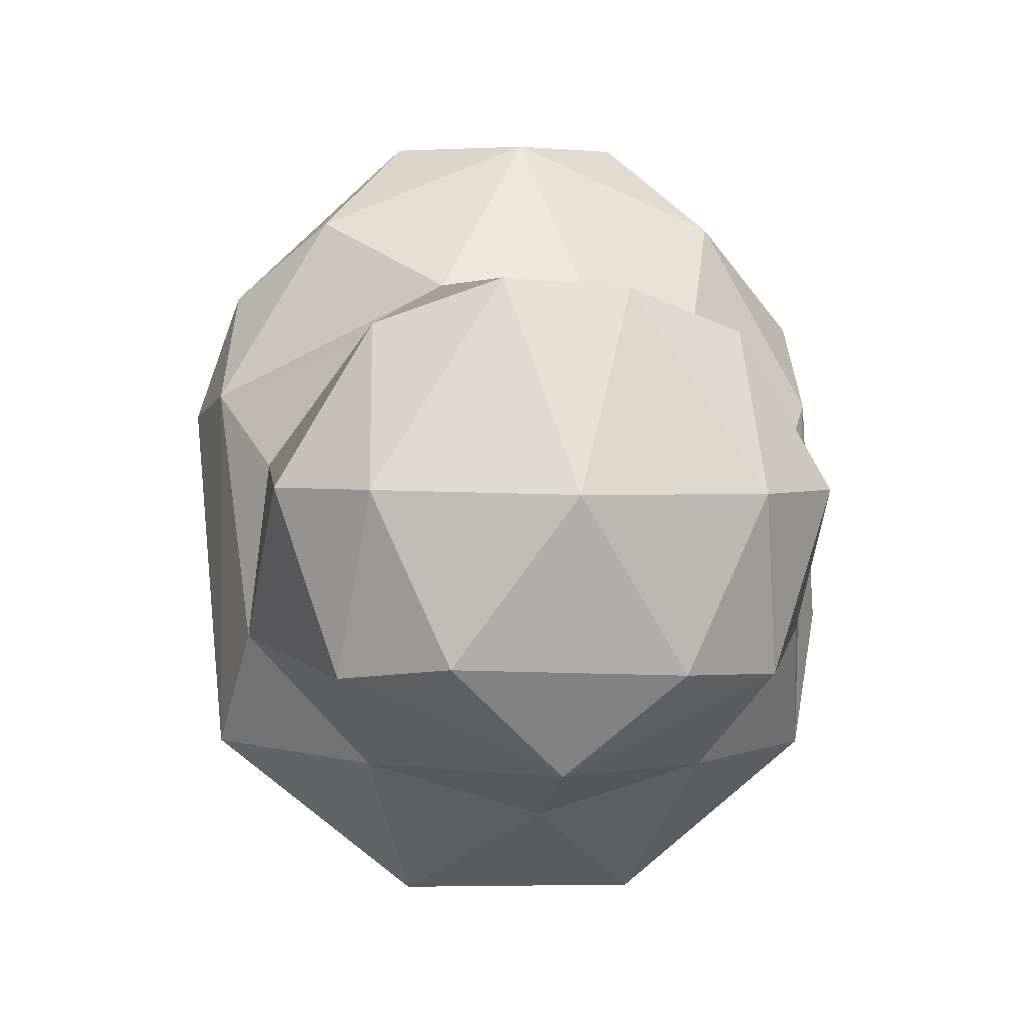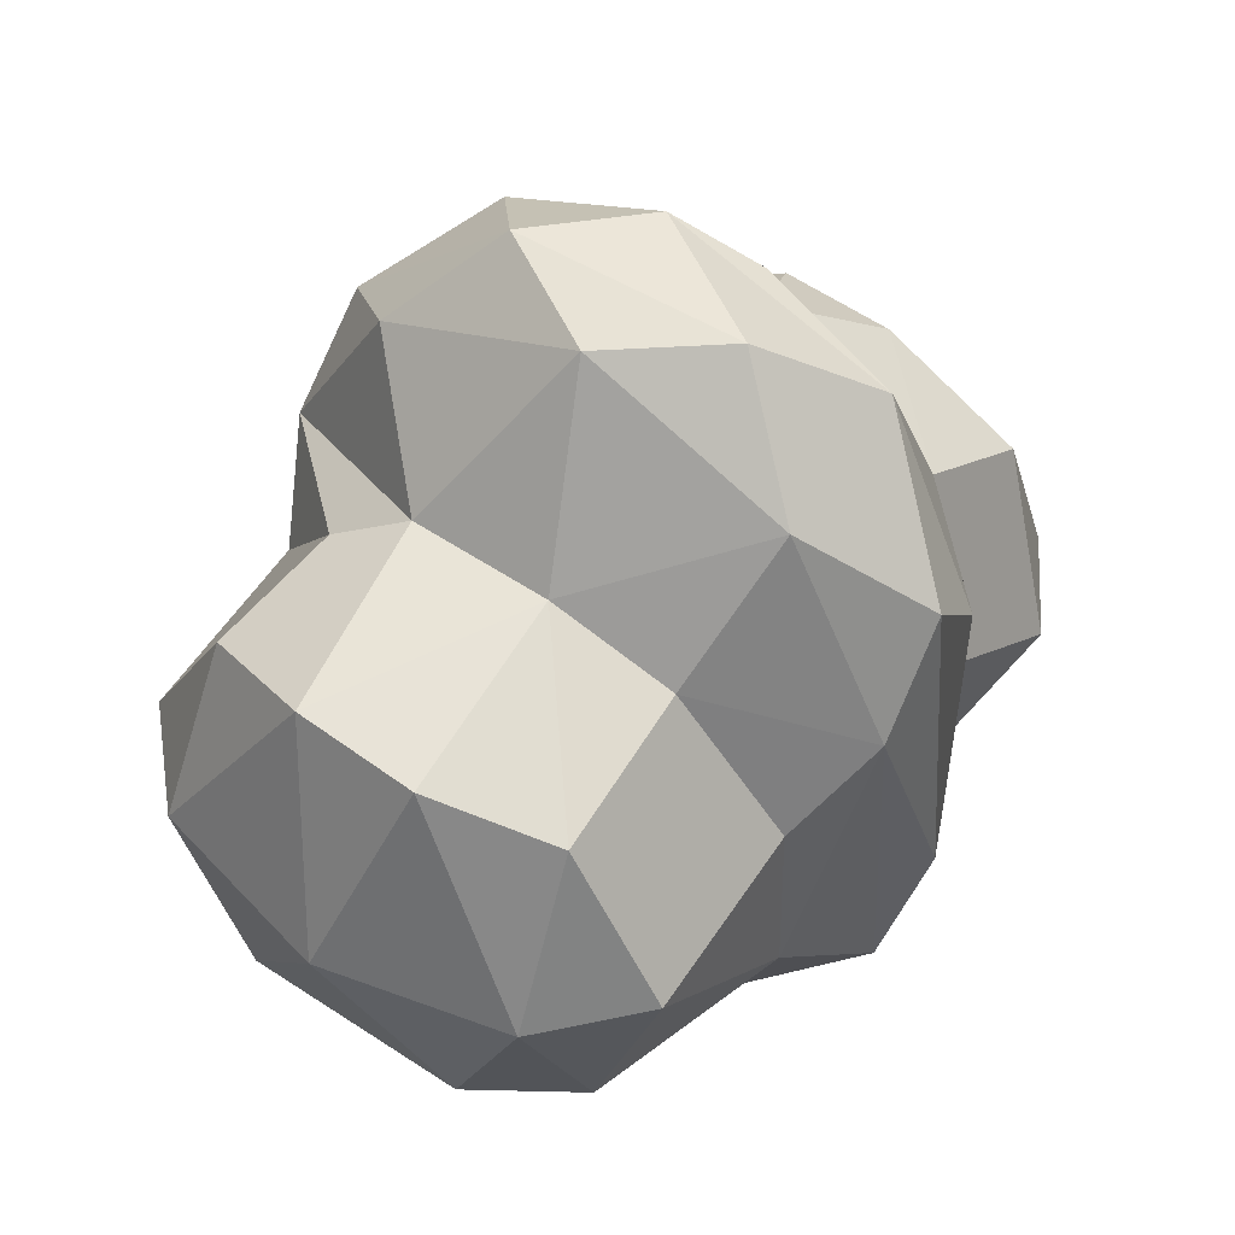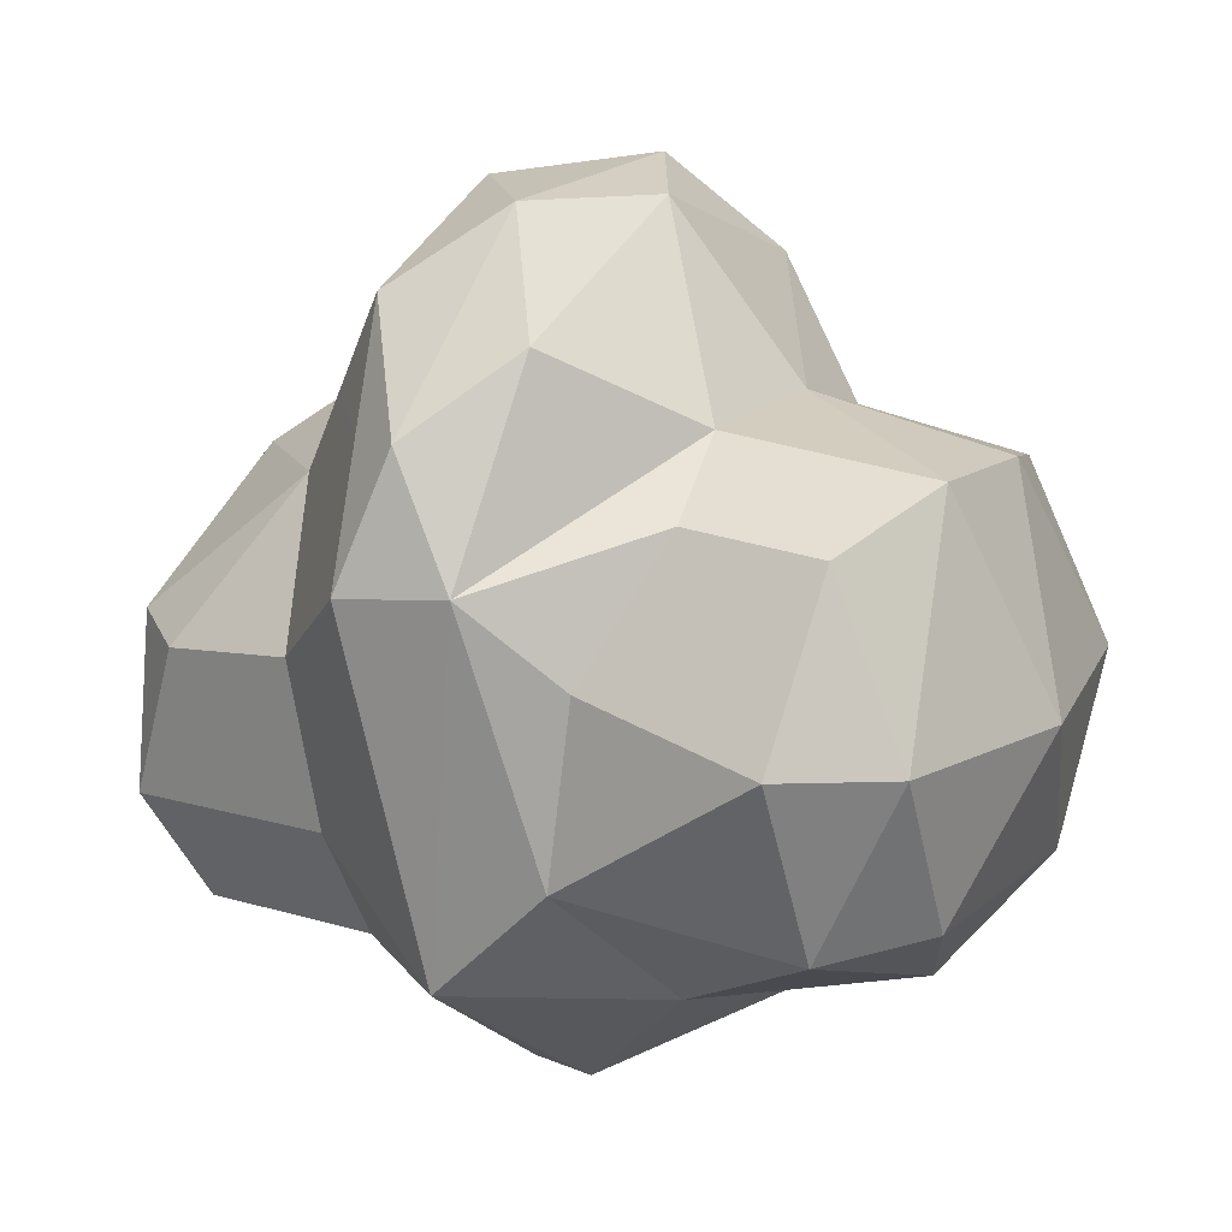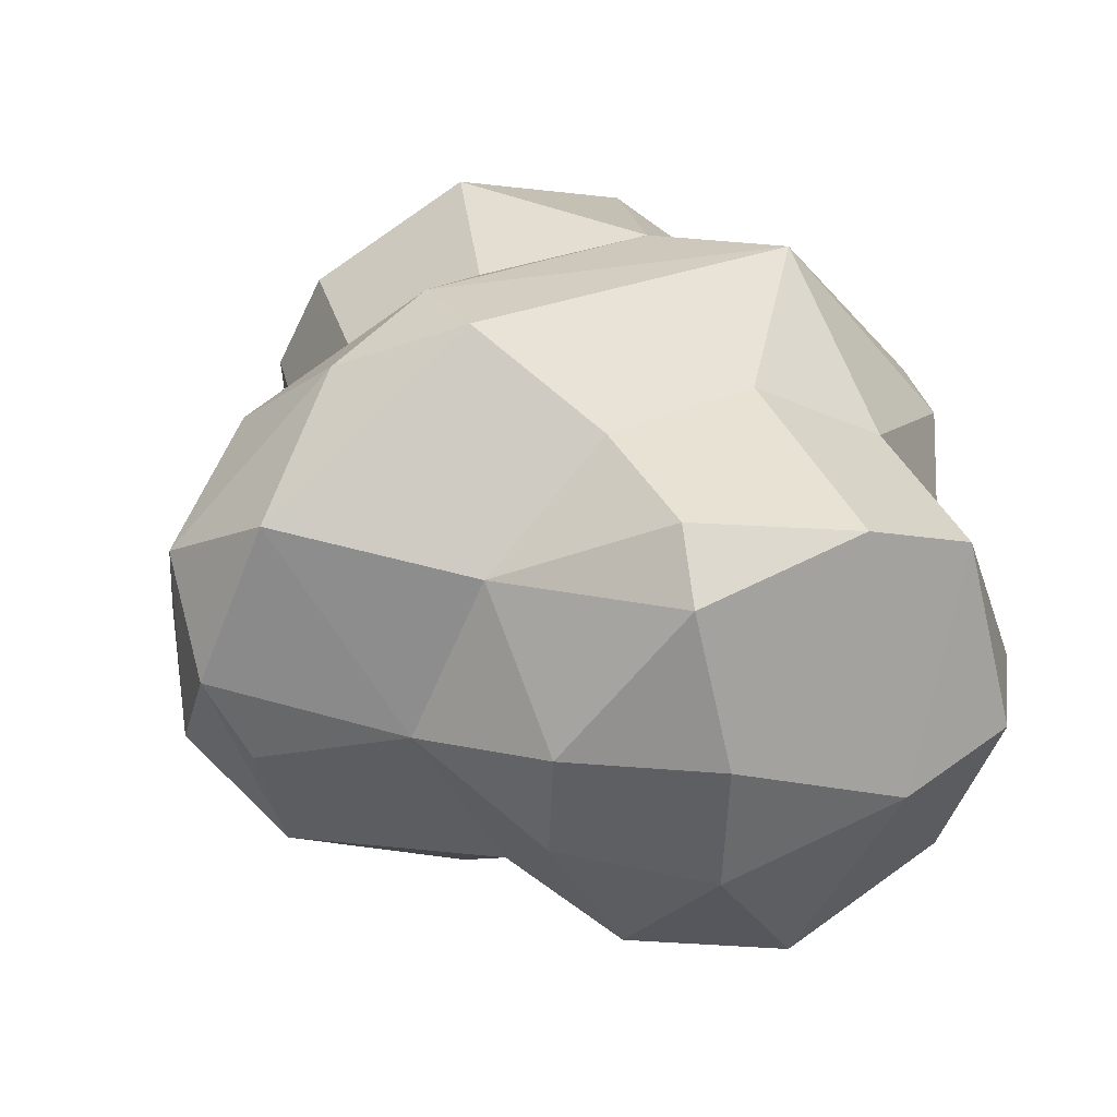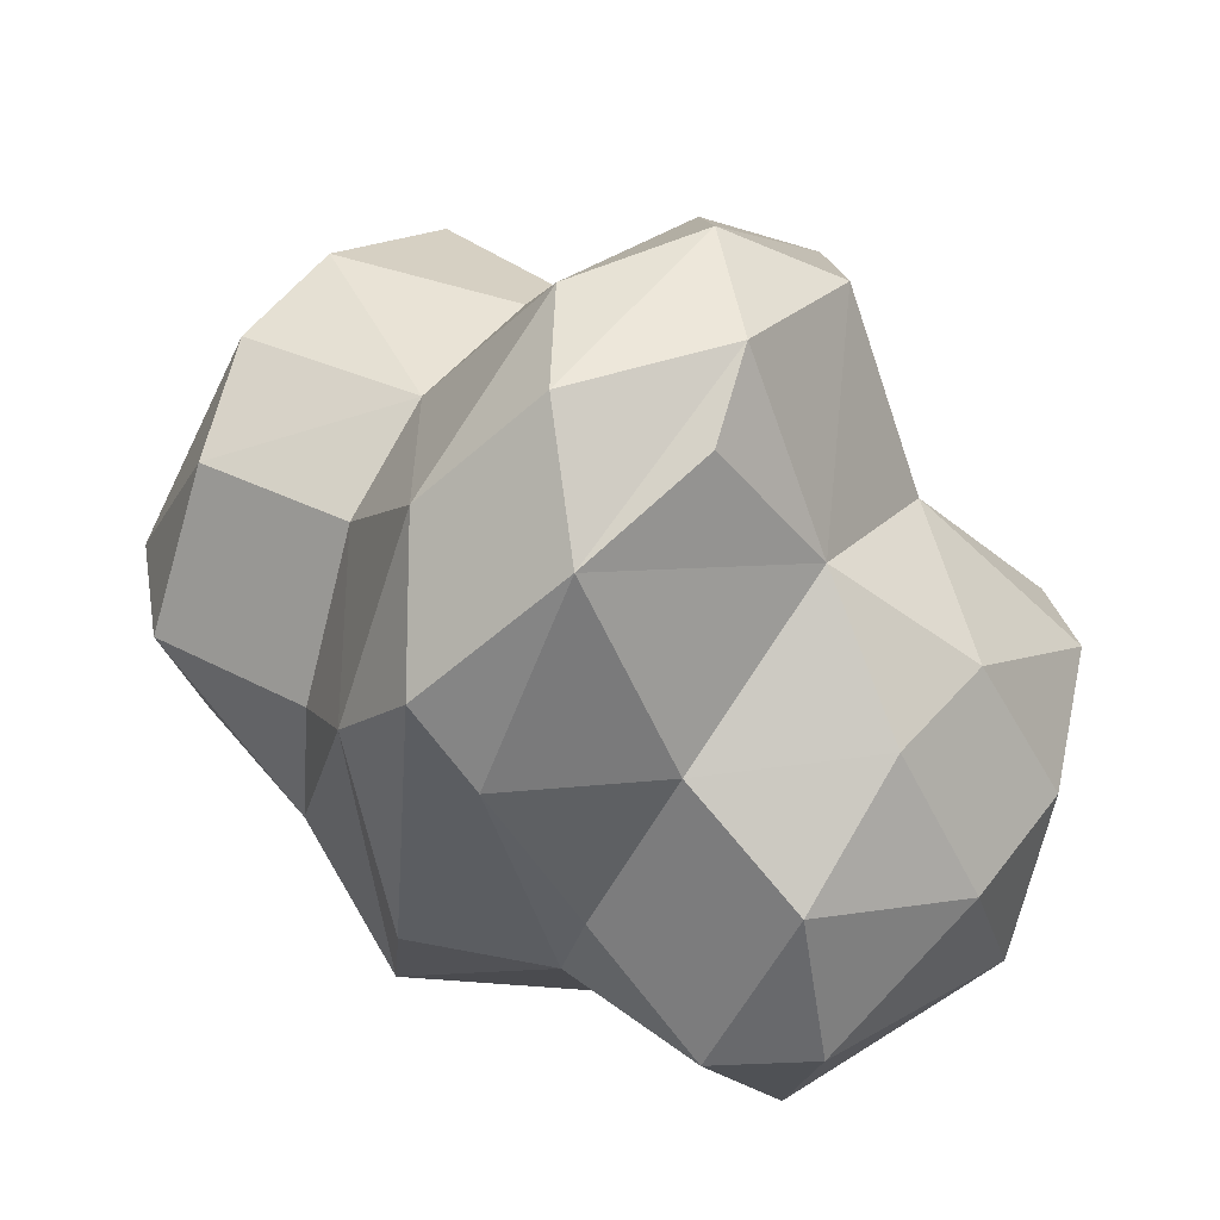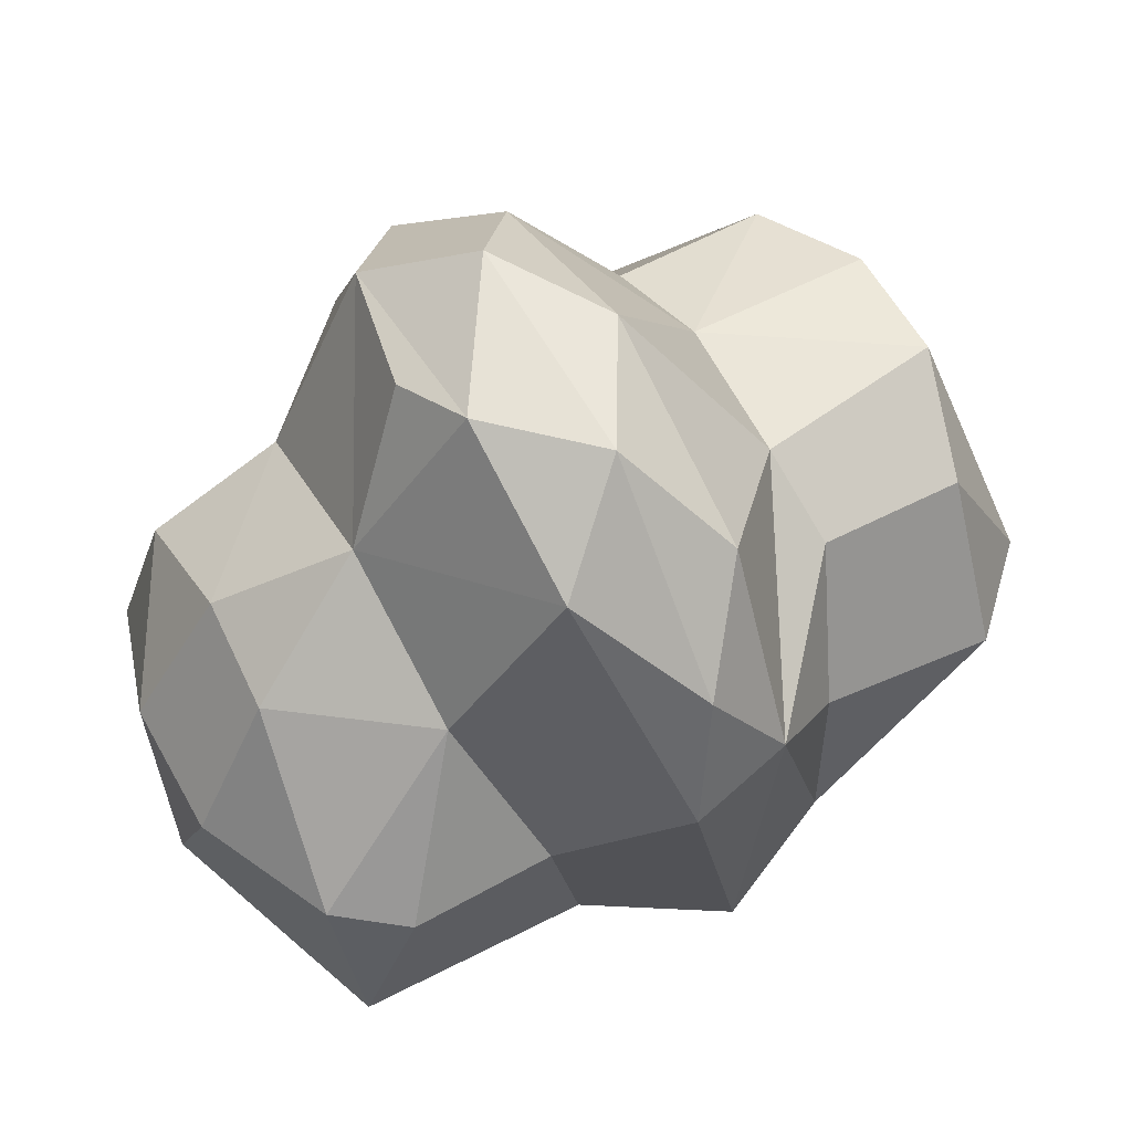
<metadata>
{"format":"obj","ext":"obj","renderer":"f3d","projection":"perspective","resolution":1024,"background":"white","views":[{"elev":-3.3,"azim":82.0,"up":"+Y"},{"elev":51.3,"azim":125.6,"up":"+Y"},{"elev":19.5,"azim":33.4,"up":"+Y"},{"elev":37.8,"azim":-108.6,"up":"+Z"},{"elev":51.3,"azim":-144.3,"up":"+Y"},{"elev":60.3,"azim":-29.1,"up":"+Y"}]}
</metadata>
<code>
o Cloud_Mesh.002
v 1.1 0.4282 -1.002
v 1.109 0.9945 -0.6672
v 1.416 0.3891 -0.6927
v 1.572 0.3695 -0.008255
v 1.407 -0.2203 0.4142
v 1.398 -0.2399 -0.4097
v 1.151 -0.2351 -0.7787
v 1.166 -0.597 -0.01018
v 0.6163 -0.5769 -0.6154
v 0.475 -0.06655 -1.033
v 0.4342 0.5448 -0.9947
v 0.02331 -0.5169 -1.145
v 0.1466 0.8264 -1.154
v -0.1112 -0.002978 -1.258
v -0.1387 1.172 -1.147
v 0.5056 1.067 -0.6242
v 0.1273 1.534 -0.7586
v -0.14 1.899 -0.4115
v -0.4609 1.606 -0.7325
v -0.3914 0.9042 -1.133
v -0.843 0.874 -0.7114
v -0.6793 0.266 -0.9942
v 0.008037 -0.5005 1.157
v -0.5953 -0.6307 0.6919
v -0.1352 -1.088 0.3883
v -0.5571 -0.1461 0.9785
v -0.137 1.256 1.096
v -0.4646 1.608 0.7277
v -0.2624 0.7911 1.253
v -0.1342 1.878 0.4483
v -0.4808 1.871 0.114
v -0.5795 1.727 -0.1954
v 0.5313 1.229 0.3471
v 0.1313 1.853 -0.01016
v 0.1356 1.523 0.7646
v 0.5478 1.241 -0.1853
v 1.263 1.151 0.2145
v 0.6791 -0.756 0.000915
v 0.123 -1.071 0.4316
v 0.1249 -1.074 -0.4267
v 0.6081 -0.5702 0.6282
v 1.417 0.3902 0.6933
v 1.102 0.4167 1.003
v 1.15 -0.2516 0.7816
v 1.117 0.9997 0.6613
v 0.3902 -0.09587 1.066
v 0.1232 0.8368 1.17
v -0.6226 -0.9169 -0
v -1.116 -0.9537 -0
v -0.6039 -0.6382 -0.6825
v -1.285 -0.6581 0.7024
v -1.479 -0.7771 0.00086
v -0.8533 0.9356 0.6172
v -1.354 0.858 0.2015
v -1.437 0.4051 0.7931
v -1.498 0.0105 -0.8342
v -1.169 -0.0524 -1.047
v -1.285 -0.6582 -0.7033
v -1.665 0.3635 -0.2391
v -1.697 -0.2906 -0.00145
v -1.662 0.3454 0.2645
v -1.332 0.5885 -0.7585
v -0.6722 0.4389 0.9879
v -1.189 0.3617 0.9636
v -0.8746 1.22 0.005314
v -1.325 0.8659 -0.2365
v -0.1431 -1.081 -0.3891
v -0.5709 -0.1122 -0.9858
v 1.274 1.122 -0.2361
v 0.433 0.5456 0.9932
v -1.39 -0.2145 0.9321
v 0.5862 1.009 0.6493
f 1 2 3
f 4 5 6
f 7 8 9
f 10 7 9
f 7 10 1
f 1 10 11
f 10 12 13
f 13 14 15
f 16 13 17
f 17 15 18
f 15 19 18
f 19 15 20
f 20 21 19
f 21 20 22
f 23 24 25
f 26 24 23
f 27 28 29
f 28 30 31
f 18 31 30
f 19 32 31
f 33 34 35
f 36 33 37
f 38 39 40
f 9 38 40
f 12 9 40
f 8 41 38
f 38 41 39
f 42 43 44
f 5 42 44
f 45 43 42
f 46 44 43
f 47 27 29
f 48 24 49
f 50 48 49
f 49 51 52
f 53 54 55
f 56 57 58
f 11 16 2 1
f 59 60 61
f 56 59 62
f 59 56 60
f 63 53 64
f 32 65 31
f 21 65 19
f 21 66 65
f 54 53 65
f 65 28 31
f 35 27 47
f 29 53 63
f 39 23 25
f 12 40 67
f 68 14 12
f 1 3 7
f 4 6 3
f 4 42 5
f 4 3 69
f 42 4 37
f 2 69 3
f 7 6 8
f 45 42 37
f 8 5 44
f 69 2 36
f 9 8 38
f 8 44 41
f 18 19 31
f 9 12 10
f 46 70 47
f 41 23 39
f 12 50 68
f 19 65 32
f 36 16 17
f 34 36 17
f 34 33 36
f 34 18 30
f 27 35 30
f 53 29 28
f 21 62 66
f 58 52 60
f 71 60 51
f 52 51 60
f 4 69 37
f 6 5 8
f 26 23 29 63
f 14 13 12
f 11 13 16
f 20 68 22
f 12 67 50
f 70 43 45 72
f 27 30 28
f 46 43 70
f 41 44 46
f 46 47 23
f 41 46 23
f 33 72 45 37
f 72 47 70
f 61 60 71 55
f 35 34 30
f 53 28 65
f 67 25 48
f 49 24 51
f 71 64 55
f 64 53 55
f 62 57 56
f 58 49 52
f 54 66 59 61
f 22 68 57
f 51 24 26 71
f 71 26 63 64
f 25 67 40 39
f 48 25 24
f 14 68 20 15
f 17 13 15
f 22 57 62 21
f 3 6 7
f 69 36 37
f 2 16 36
f 11 10 13
f 33 35 47
f 47 72 33
f 18 34 17
f 23 47 29
f 66 54 65
f 50 67 48
f 58 57 68 50
f 58 50 49
f 62 59 66
f 56 58 60
f 54 61 55

</code>
